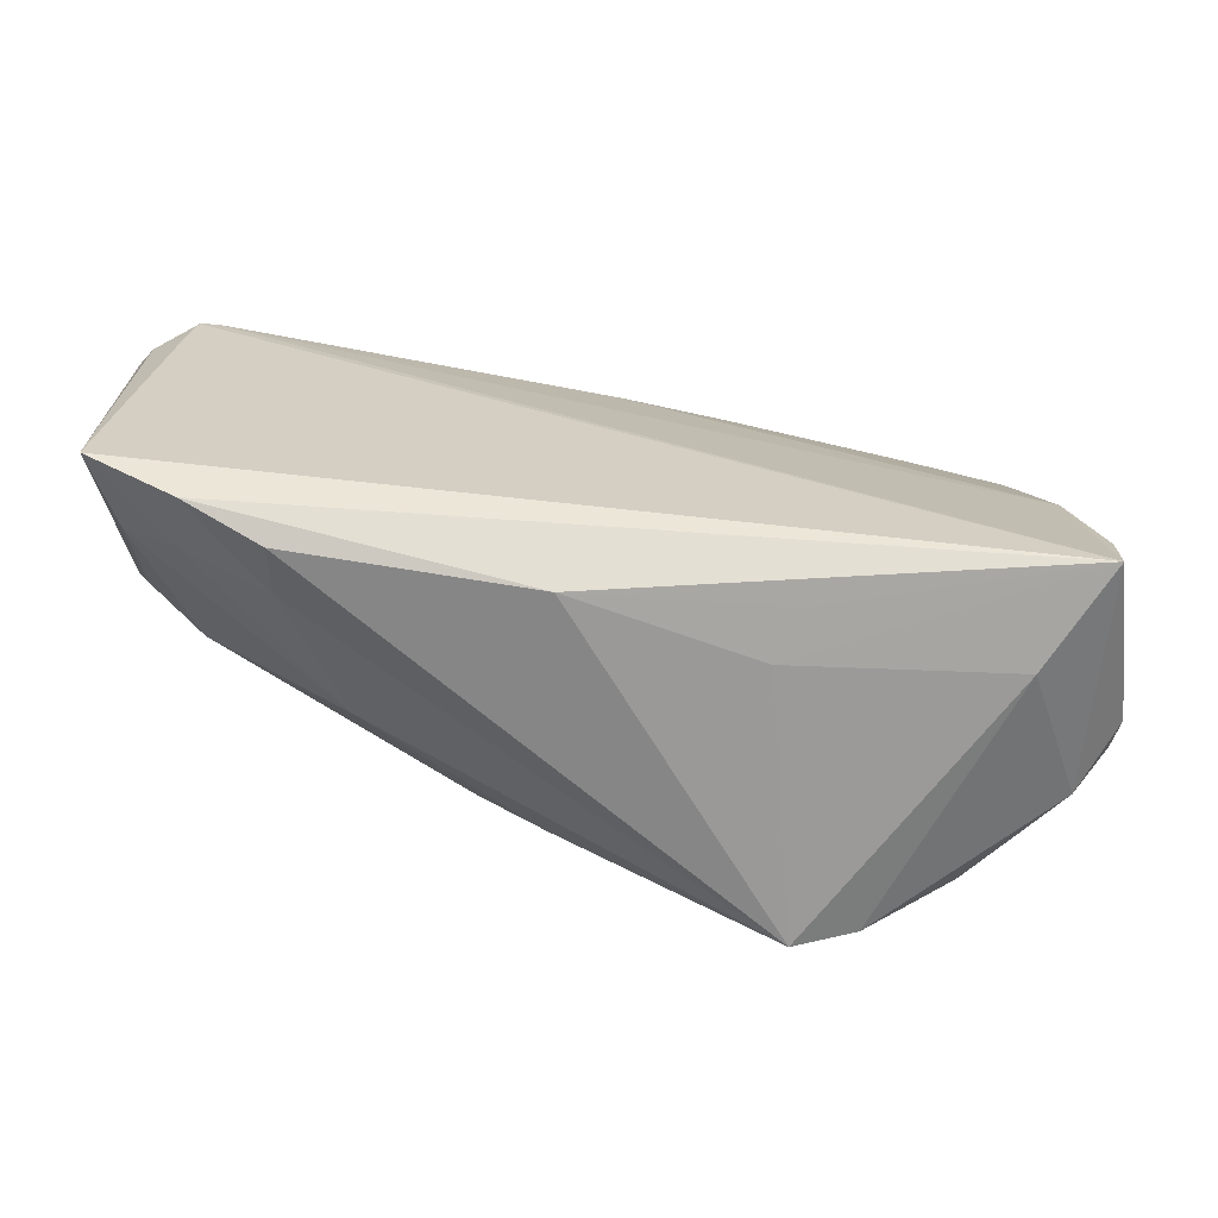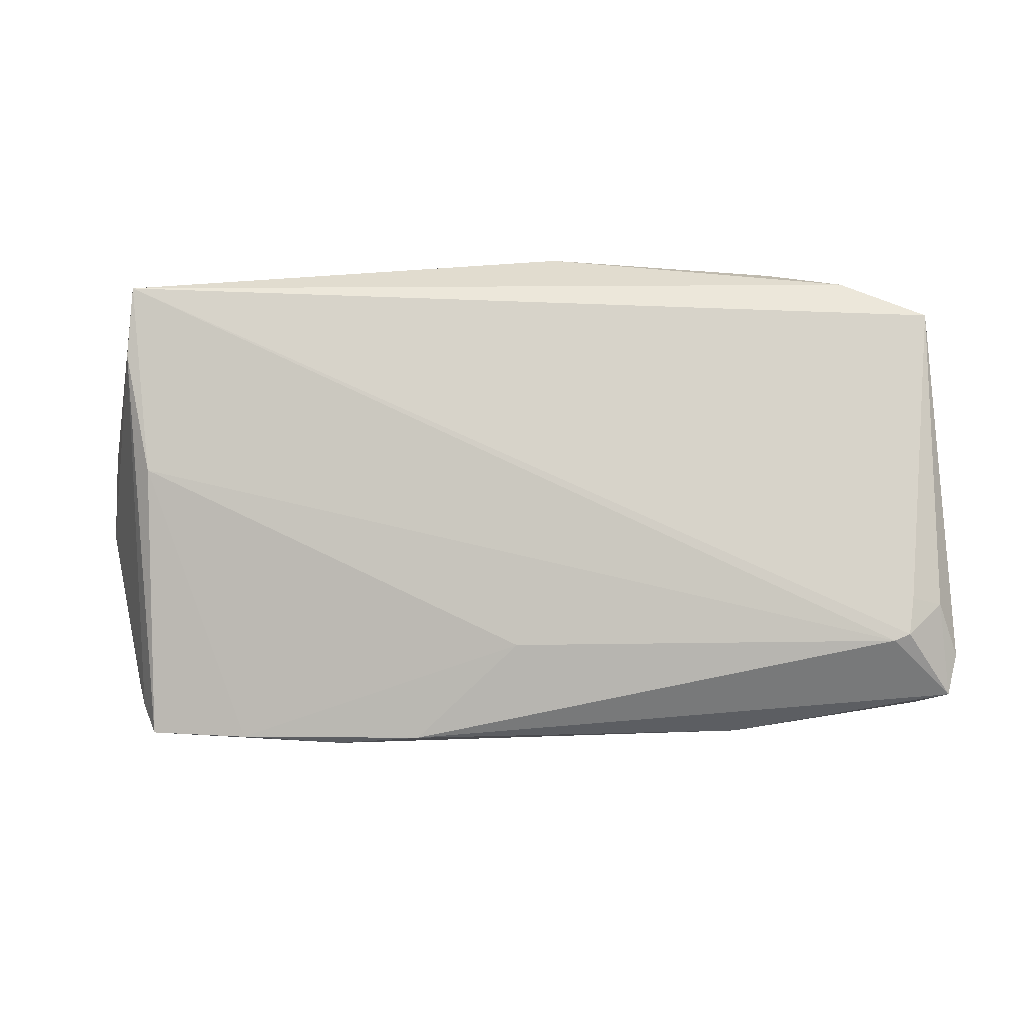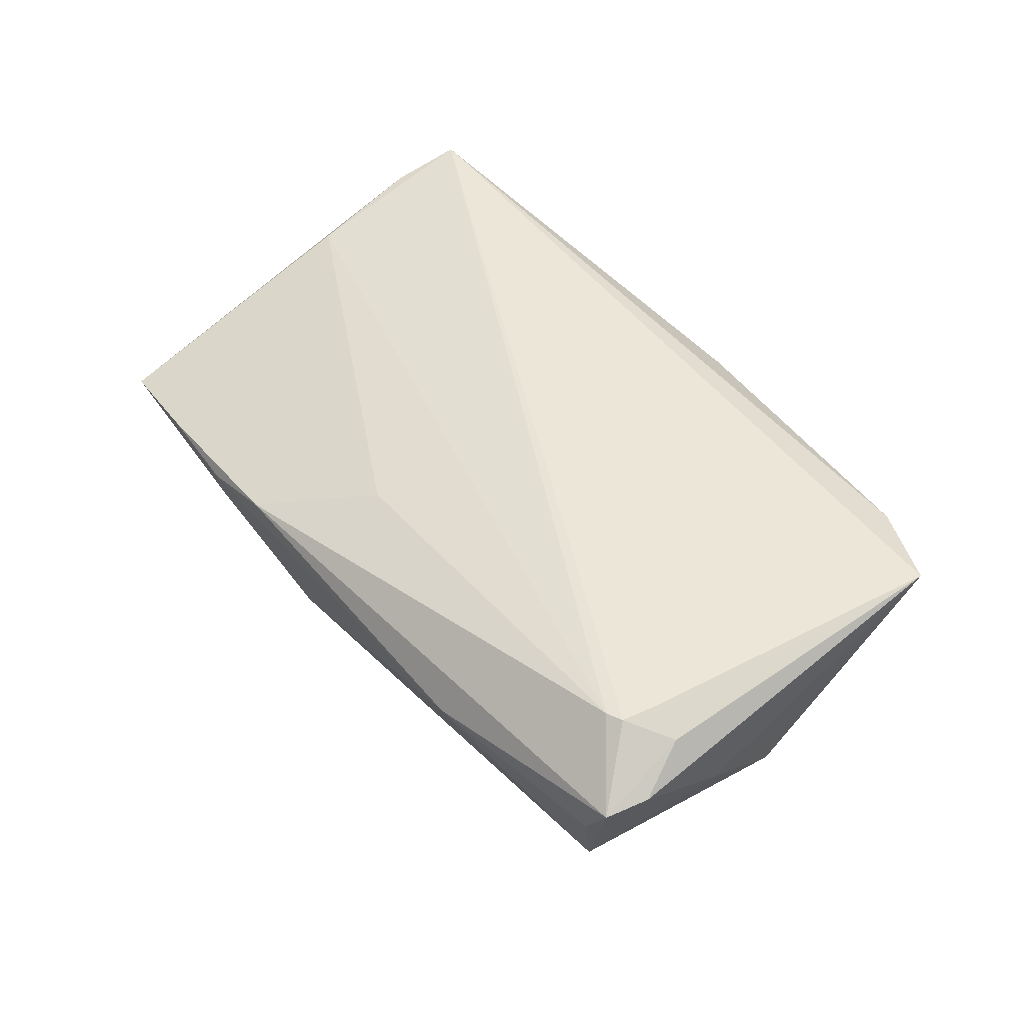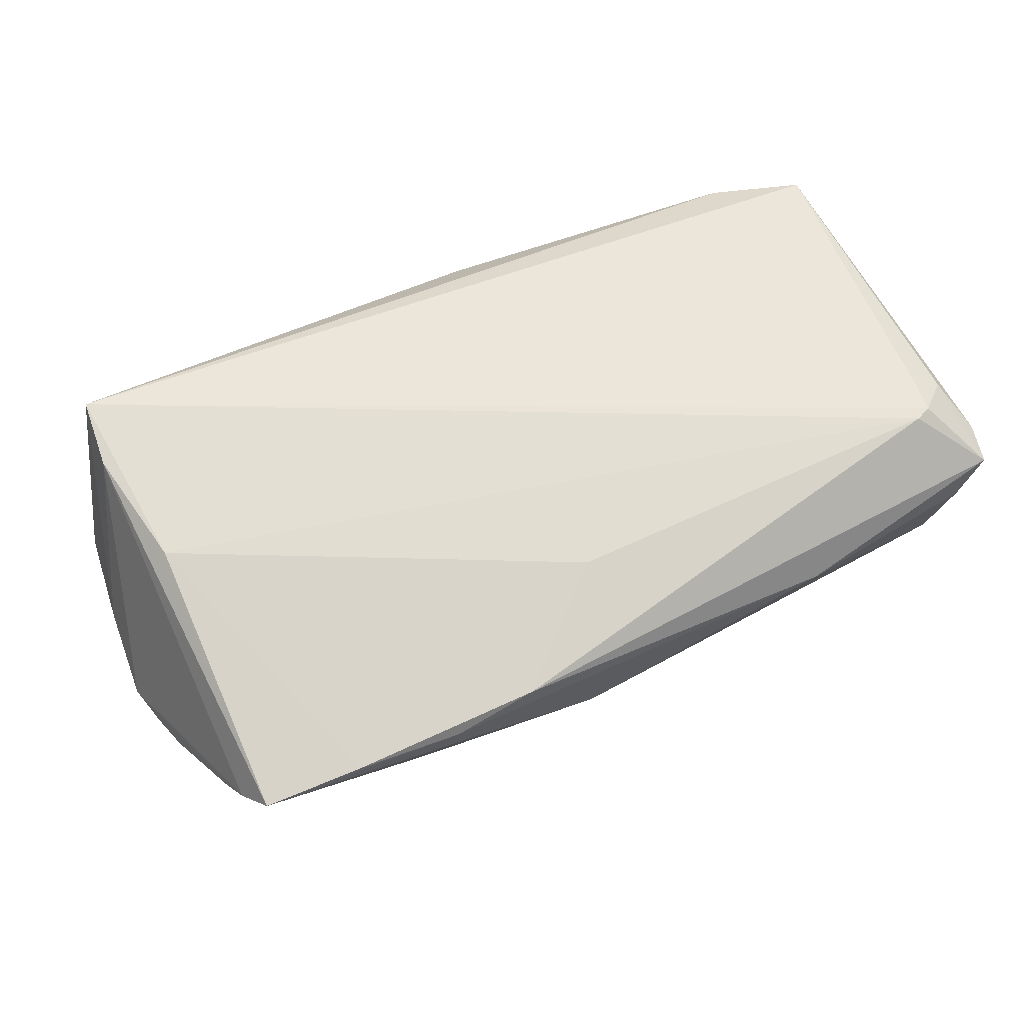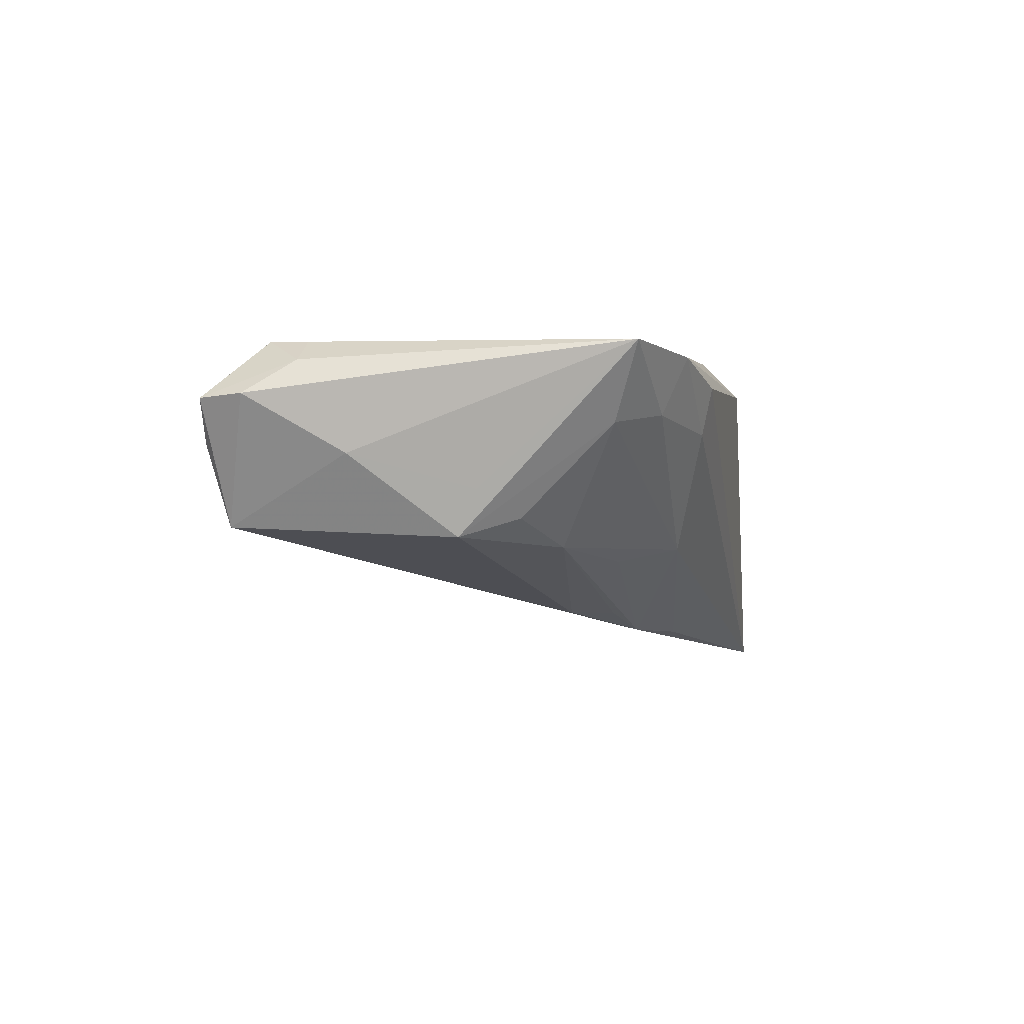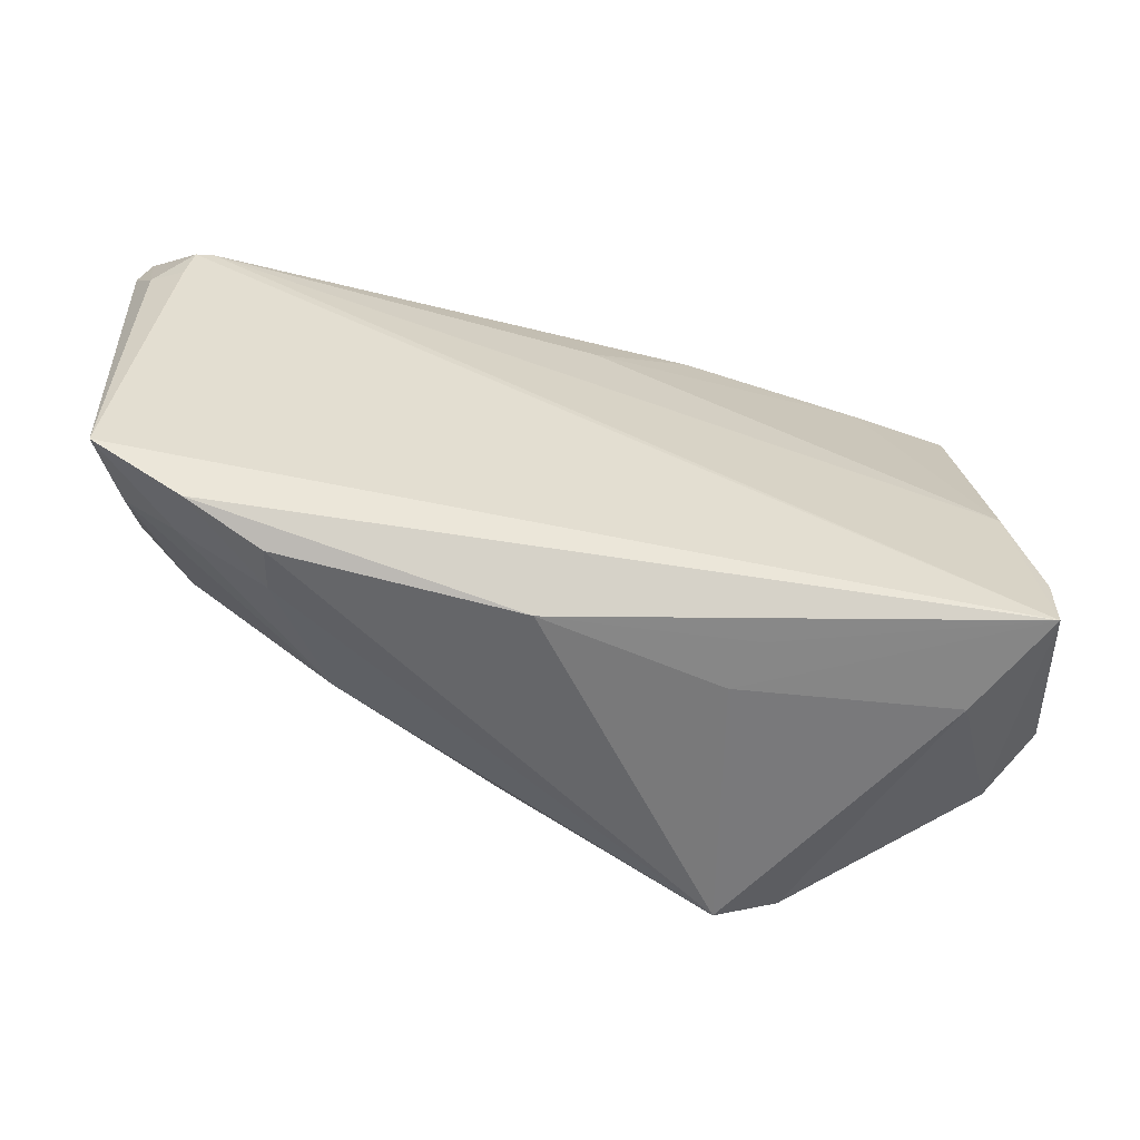
<metadata>
{"format":"obj","ext":"obj","renderer":"f3d","projection":"perspective","resolution":1024,"background":"white","views":[{"elev":-65.0,"azim":-4.9,"up":"+Y"},{"elev":76.2,"azim":178.3,"up":"+Z"},{"elev":46.4,"azim":-127.8,"up":"+Z"},{"elev":55.4,"azim":153.9,"up":"+Z"},{"elev":2.8,"azim":-84.1,"up":"+Z"},{"elev":-53.9,"azim":-10.3,"up":"+Y"}]}
</metadata>
<code>
v -0.02565 -0.02306 -0.003283
v 0.02614 0.02631 -0.004856
v 0.04932 -0.01749 0.01962
v -0.04936 0.02686 0.0005185
v 0.003728 0.03081 0.0001016
v 0.05041 0.02225 0.001558
v -0.04267 -0.01038 -0.001959
v 0.02292 0.03211 0.008642
v 0.04085 0.01281 -0.008549
v 0.02755 -0.02994 -0.0203
v 0.04743 0.02978 0.006688
v 0.01223 -0.01514 -0.01702
v 0.05423 0.0003968 -0.007908
v 0.01781 -0.029 0.01523
v 0.04682 -0.002632 0.01746
v 0.02022 -0.03211 -0.02142
v 0.04839 -0.02603 0.02142
v 3.646e-05 0.02144 0.0169
v 0.0531 0.009239 -0.007577
v -0.05111 0.02913 0.009795
v 0.03874 -0.02004 -0.01908
v -0.04937 -0.006118 0.001708
v -0.01273 -0.01767 -0.01462
v -0.005163 -0.02224 -0.01568
v -0.05555 0.02412 0.01562
v 0.01296 0.03208 0.01133
v 0.04106 0.01629 -0.006967
v 0.05173 -0.004457 -0.01076
v -0.04869 0.02229 0.02142
v -0.02053 -0.01495 -0.01163
v 0.02278 0.03172 0.00592
v -0.02774 0.03211 0.009516
v 0.04848 -0.008068 -0.01281
v -0.05429 0.02903 0.01508
v 0.04864 0.01908 -0.0031
v 0.05555 0.000455 -0.005845
v -0.05393 -0.01929 0.02142
v -0.0245 -0.01003 -0.01127
v 0.05317 -0.01973 0.001038
v -0.04366 -0.02446 0.01967
v -0.03468 -0.02722 0.01632
v -0.006572 -0.03051 0.01549
v 0.04134 -0.02827 0.009663
v -0.04412 -0.0216 0.01317
v 0.04936 0.02565 0.003599
v -0.04677 0.02304 0.02127
v -0.05324 0.01828 0.01934
v 0.0533 -0.01583 -0.004169
v 0.05462 -0.009299 -0.001565
v 0.01519 -0.0301 0.009377
v -0.05248 -0.001497 0.005108
v -0.0321 -0.01616 -0.004332
v -0.05163 0.0006434 -0.0002885
v 0.04862 -0.02256 -0.00646
v -0.05027 -0.01658 0.01244
v 0.01623 -0.008782 -0.01579
v -0.05452 0.01265 0.009053
v 0.03556 0.0309 0.008303
v -0.04946 0.01779 0.02141
v -0.03386 -0.02607 0.01084
v 0.05426 0.004372 -0.008374
f 41 16 42
f 29 37 17
f 57 37 25
f 25 4 57
f 57 4 53
f 39 54 48
f 17 54 39
f 43 54 17
f 17 37 40
f 40 42 17
f 41 42 40
f 48 54 21
f 56 4 2
f 56 21 16
f 2 21 56
f 53 4 38
f 25 37 47
f 34 4 25
f 20 4 34
f 25 47 34
f 34 47 29
f 53 37 51
f 51 57 53
f 37 57 51
f 53 38 7
f 50 43 17
f 50 42 16
f 16 43 50
f 41 40 60
f 60 16 41
f 60 1 16
f 9 21 2
f 16 21 10
f 10 21 54
f 10 43 16
f 54 43 10
f 48 21 28
f 48 28 36
f 4 56 12
f 12 56 16
f 2 4 5
f 5 11 2
f 37 29 59
f 59 47 37
f 29 47 59
f 32 34 26
f 20 34 32
f 32 4 20
f 32 5 4
f 55 7 1
f 55 37 53
f 1 7 52
f 17 42 14
f 14 50 17
f 42 50 14
f 61 21 19
f 21 9 19
f 19 36 61
f 33 21 61
f 61 28 33
f 33 28 21
f 17 39 49
f 49 39 48
f 48 36 49
f 3 15 17
f 17 49 3
f 3 49 36
f 11 15 3
f 13 28 61
f 61 36 13
f 13 36 28
f 11 5 31
f 5 32 31
f 1 60 44
f 44 55 1
f 37 55 44
f 44 40 37
f 44 60 40
f 22 55 53
f 53 7 22
f 7 55 22
f 23 52 7
f 23 12 16
f 1 52 23
f 23 38 4
f 4 12 23
f 2 11 35
f 27 9 2
f 27 19 9
f 2 35 27
f 27 35 19
f 11 3 45
f 45 3 36
f 45 35 11
f 15 18 46
f 46 29 17
f 17 15 46
f 46 18 26
f 26 34 46
f 46 34 29
f 11 31 8
f 8 32 26
f 8 31 32
f 30 7 38
f 38 23 30
f 30 23 7
f 16 1 24
f 24 23 16
f 1 23 24
f 36 19 6
f 6 45 36
f 19 35 6
f 35 45 6
f 58 8 26
f 11 8 58
f 26 18 58
f 58 15 11
f 58 18 15

</code>
